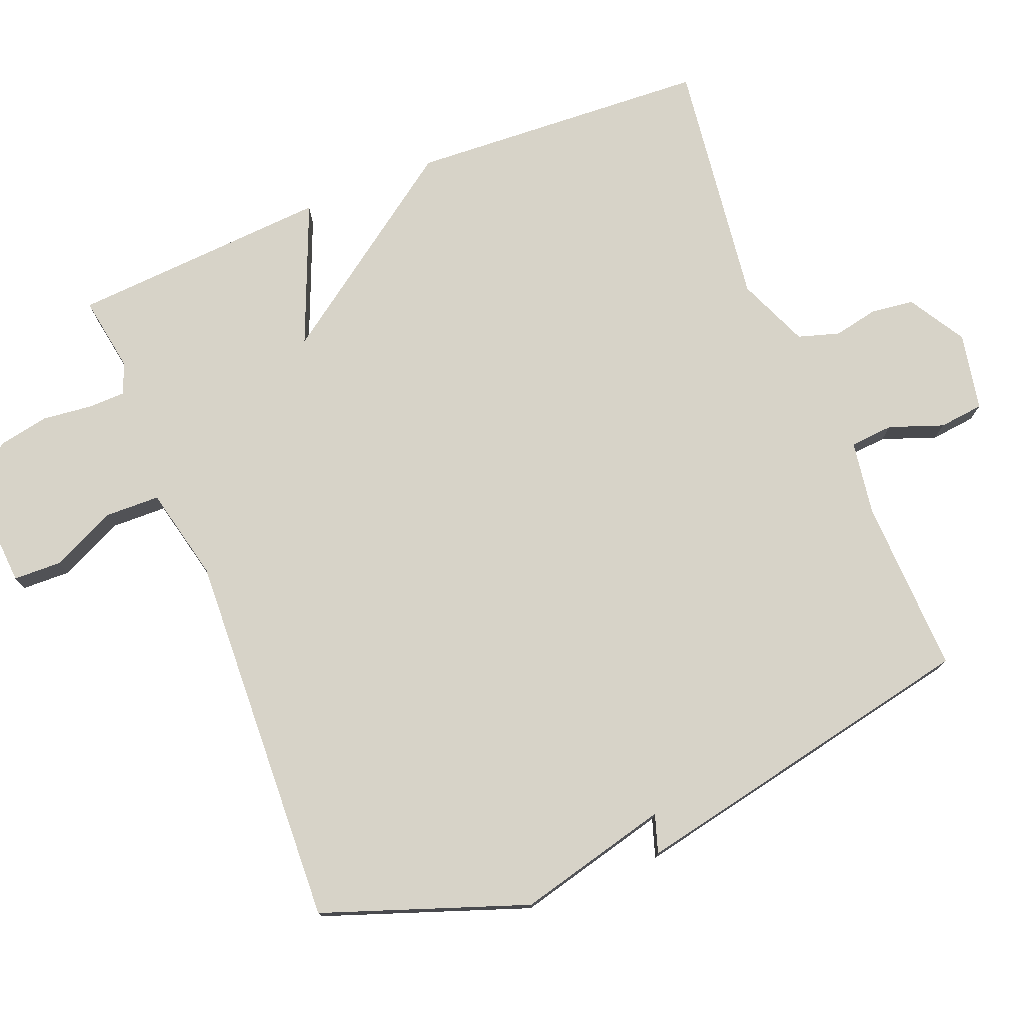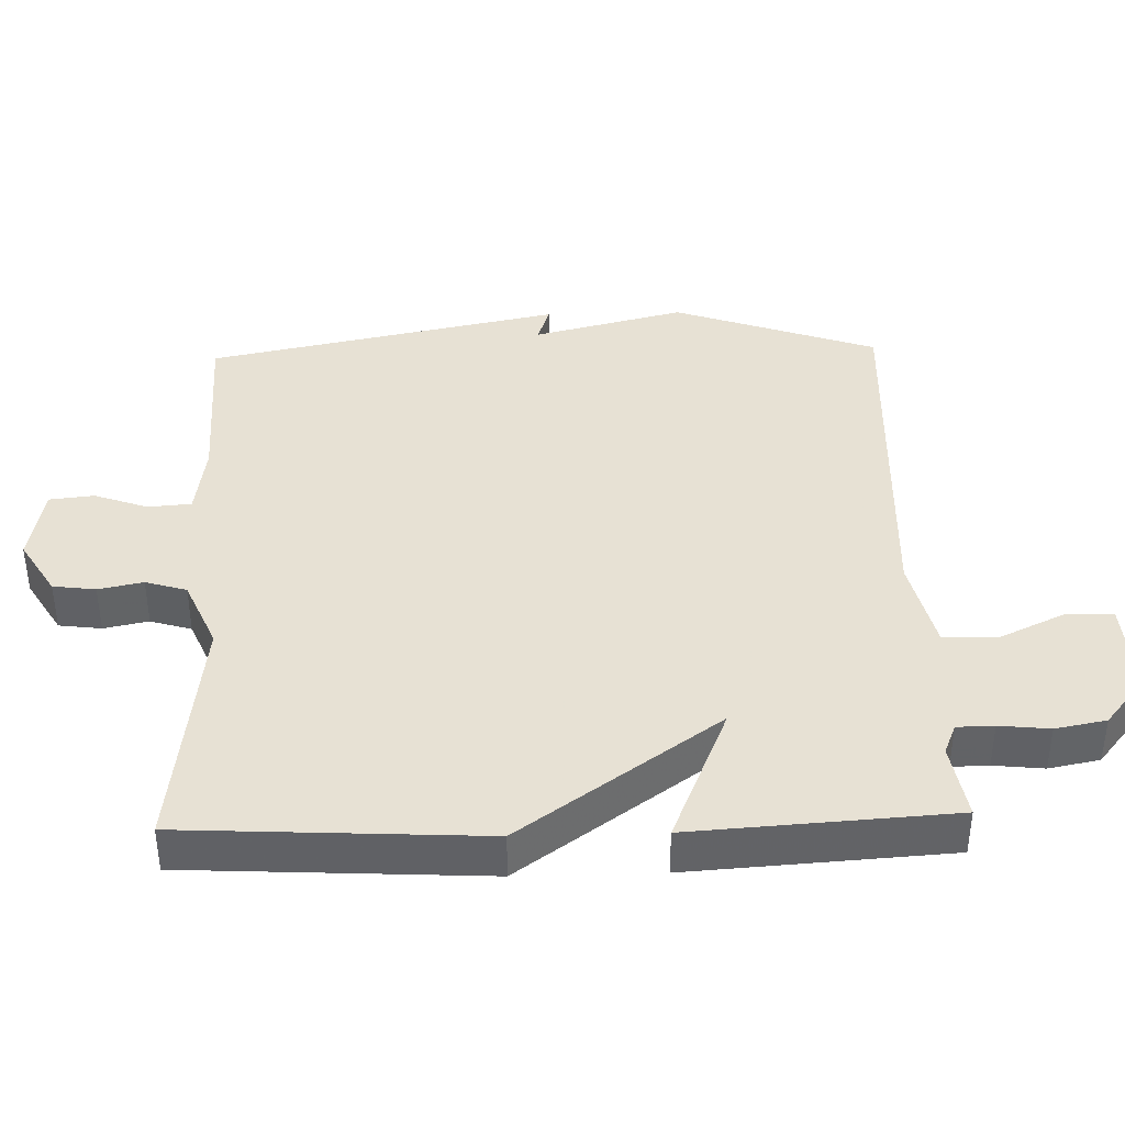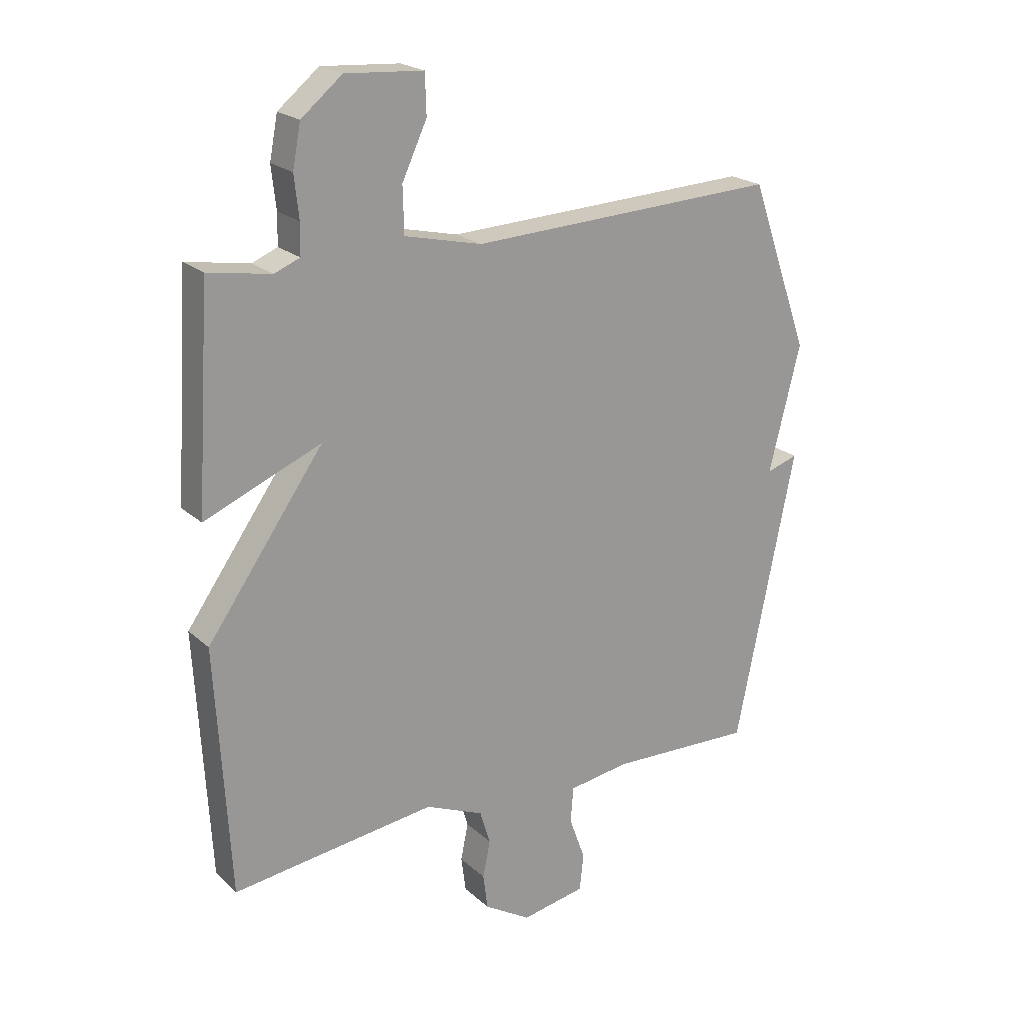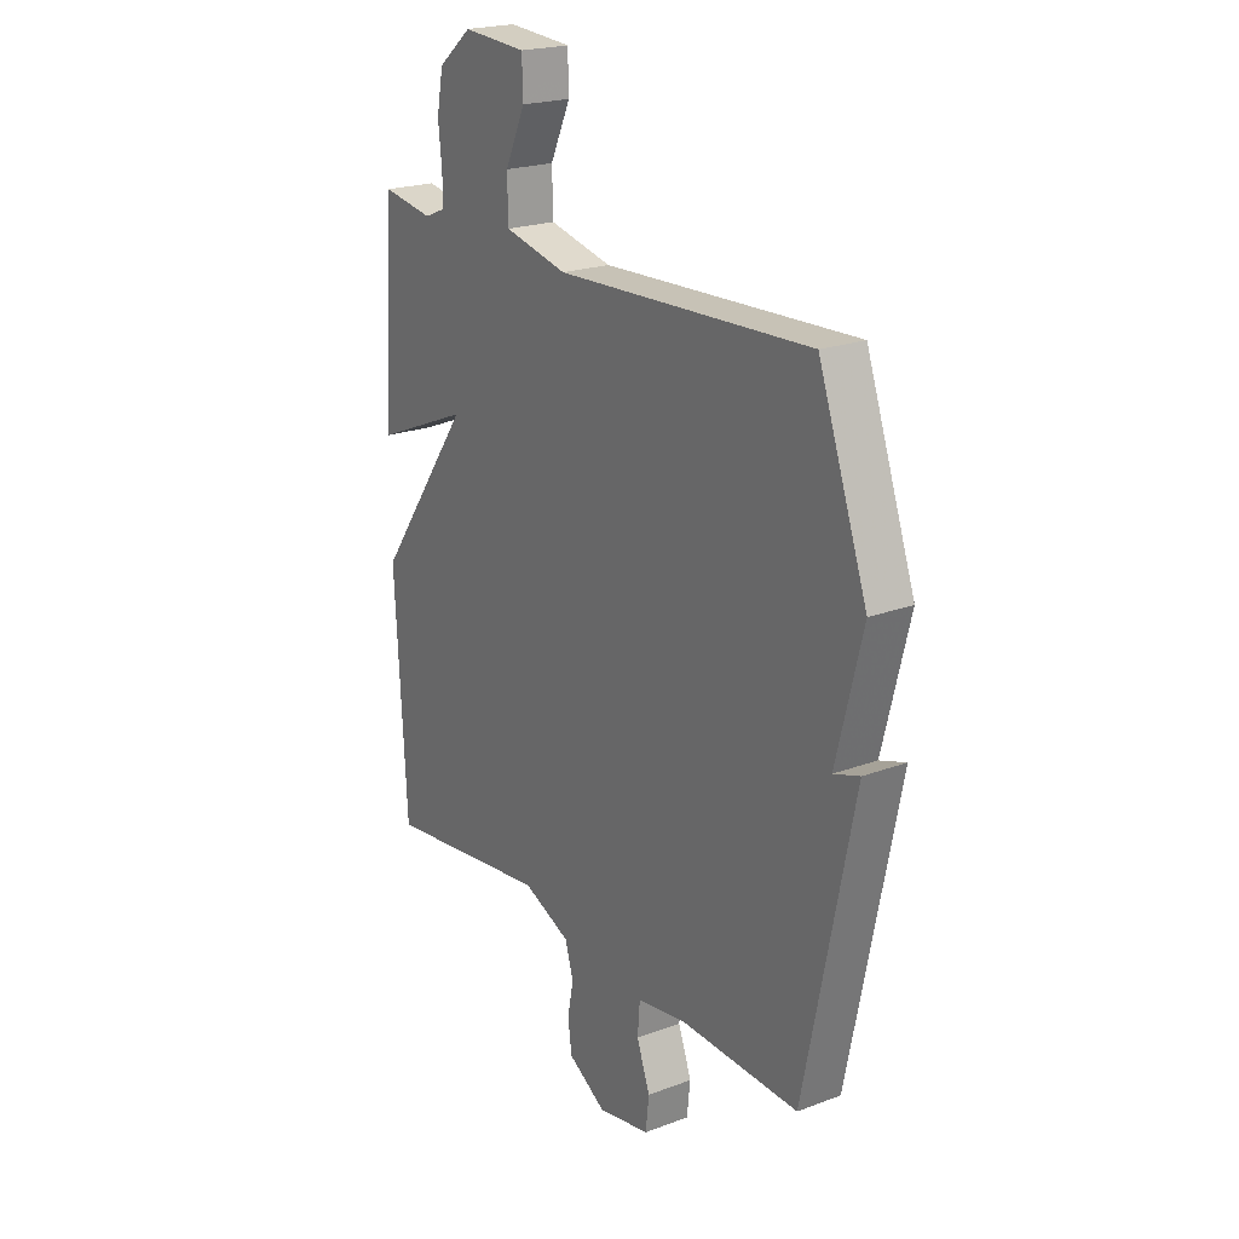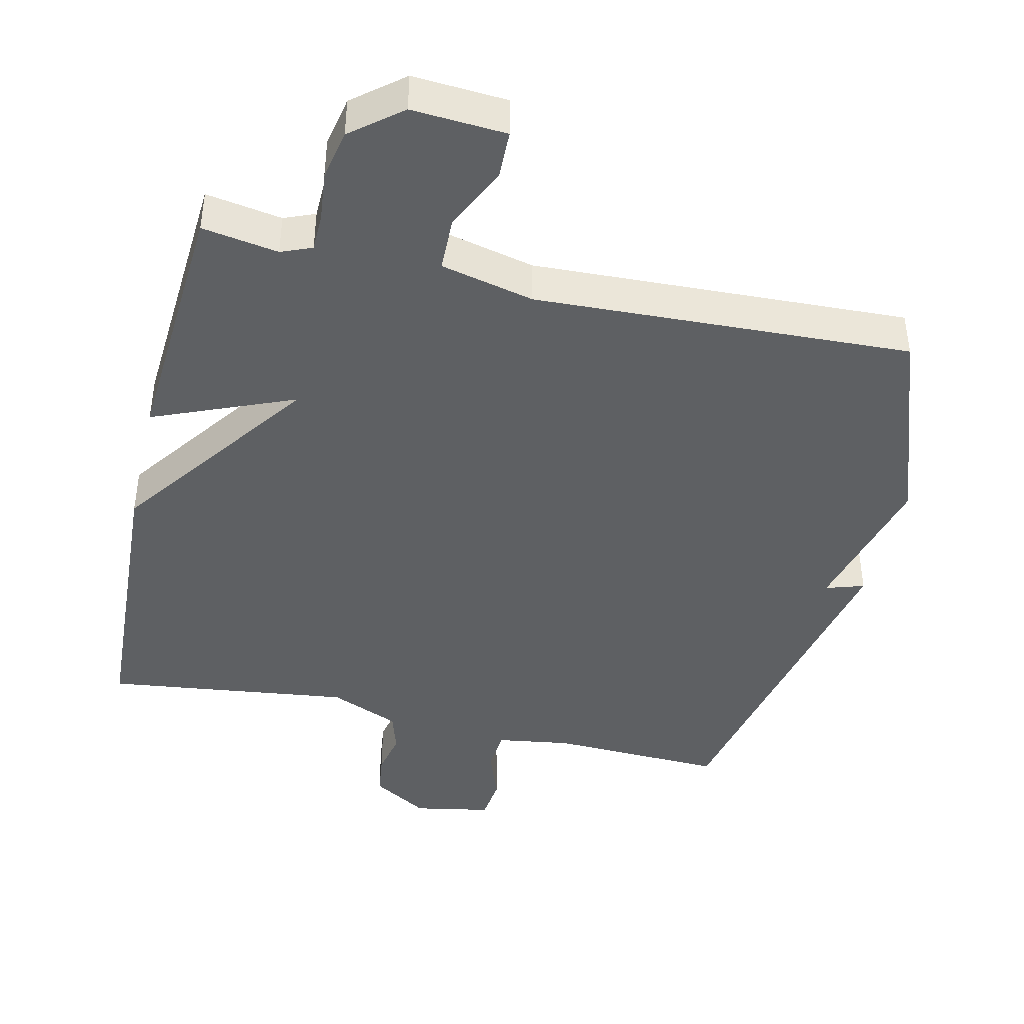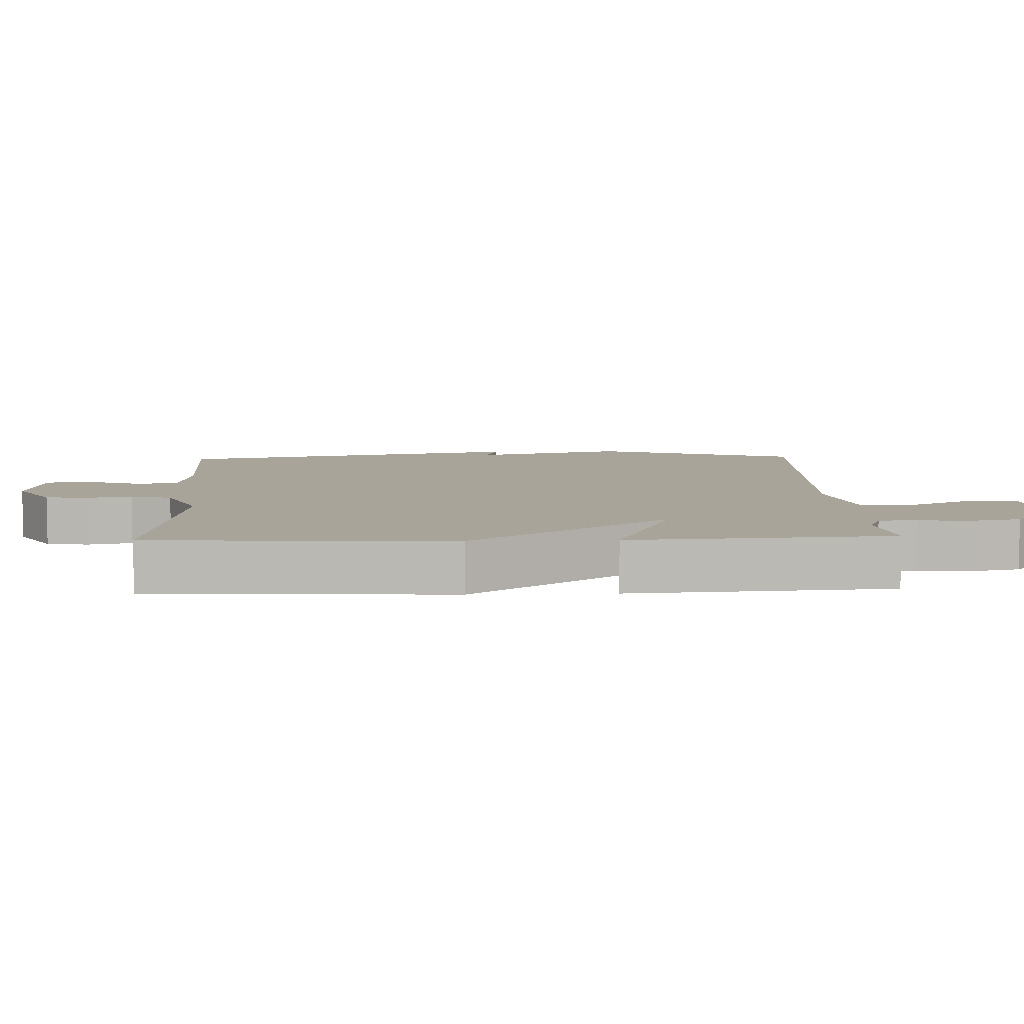
<metadata>
{"format":"obj","ext":"obj","renderer":"f3d","projection":"perspective","resolution":1024,"background":"white","views":[{"elev":76.5,"azim":68.2,"up":"+Y"},{"elev":39.4,"azim":-91.7,"up":"+Y"},{"elev":21.3,"azim":-33.3,"up":"+Z"},{"elev":21.5,"azim":56.4,"up":"+Z"},{"elev":-42.6,"azim":-13.1,"up":"+Y"},{"elev":7.3,"azim":-92.4,"up":"+Y"}]}
</metadata>
<code>
v 0.5 0.07 0.5
v 0.604 0.07 0.208
v 0.549 0.07 -0.01
v 0.604 0.07 0.008
v 0.5 0.07 -0.5
v 0.249 0.07 -0.491
v 0.143 0.07 -0.507
v 0.138 0.07 -0.569
v 0.166 0.07 -0.646
v 0.159 0.07 -0.71
v 0.048 0.07 -0.731
v -0.033 0.07 -0.682
v -0.041 0.07 -0.621
v -0.028 0.07 -0.557
v -0.046 0.07 -0.498
v -0.147 0.07 -0.455
v -0.5 0.07 -0.5
v -0.524 0.07 -0.072
v -0.322 0.07 0.212
v -0.524 0.07 0.128
v -0.5 0.07 0.5
v -0.391 0.07 0.482
v -0.347 0.07 0.5
v -0.346 0.07 0.553
v -0.354 0.07 0.625
v -0.34 0.07 0.698
v -0.269 0.07 0.756
v -0.134 0.07 0.747
v -0.132 0.07 0.678
v -0.175 0.07 0.586
v -0.173 0.07 0.507
v -0.039 0.07 0.476
v 0.5 0 0.5
v 0.604 0 0.208
v 0.549 0 -0.01
v 0.604 0 0.008
v 0.5 0 -0.5
v 0.249 0 -0.491
v 0.143 0 -0.507
v 0.138 0 -0.569
v 0.166 0 -0.646
v 0.159 0 -0.71
v 0.048 0 -0.731
v -0.033 0 -0.682
v -0.041 0 -0.621
v -0.028 0 -0.557
v -0.046 0 -0.498
v -0.147 0 -0.455
v -0.5 0 -0.5
v -0.524 0 -0.072
v -0.322 0 0.212
v -0.524 0 0.128
v -0.5 0 0.5
v -0.391 0 0.482
v -0.347 0 0.5
v -0.346 0 0.553
v -0.354 0 0.625
v -0.34 0 0.698
v -0.269 0 0.756
v -0.134 0 0.747
v -0.132 0 0.678
v -0.175 0 0.586
v -0.173 0 0.507
v -0.039 0 0.476
f 28 29 30
f 27 28 30
f 26 27 30
f 25 26 30
f 24 25 30
f 23 24 30 31
f 22 23 31 32
f 19 20 21 22
f 16 17 18 19
f 19 22 32
f 16 19 32
f 15 16 32
f 12 13 14
f 11 12 14
f 10 11 14
f 9 10 14
f 8 9 14
f 14 15 32
f 8 14 32
f 7 8 32
f 3 4 5 6
f 6 7 32
f 3 6 32
f 2 3 32
f 1 2 32
f 62 61 60
f 62 60 59
f 62 59 58
f 62 58 57
f 62 57 56
f 63 62 56 55
f 64 63 55 54
f 54 53 52 51
f 51 50 49 48
f 64 54 51
f 64 51 48
f 64 48 47
f 46 45 44
f 46 44 43
f 46 43 42
f 46 42 41
f 46 41 40
f 64 47 46
f 64 46 40
f 64 40 39
f 38 37 36 35
f 64 39 38
f 64 38 35
f 64 35 34
f 64 34 33
f 1 33 34 2
f 2 34 35 3
f 3 35 36 4
f 4 36 37 5
f 5 37 38 6
f 6 38 39 7
f 7 39 40 8
f 8 40 41 9
f 9 41 42 10
f 10 42 43 11
f 11 43 44 12
f 12 44 45 13
f 13 45 46 14
f 14 46 47 15
f 15 47 48 16
f 16 48 49 17
f 17 49 50 18
f 18 50 51 19
f 19 51 52 20
f 20 52 53 21
f 21 53 54 22
f 22 54 55 23
f 23 55 56 24
f 24 56 57 25
f 25 57 58 26
f 26 58 59 27
f 27 59 60 28
f 28 60 61 29
f 29 61 62 30
f 30 62 63 31
f 31 63 64 32
f 32 64 33 1

</code>
